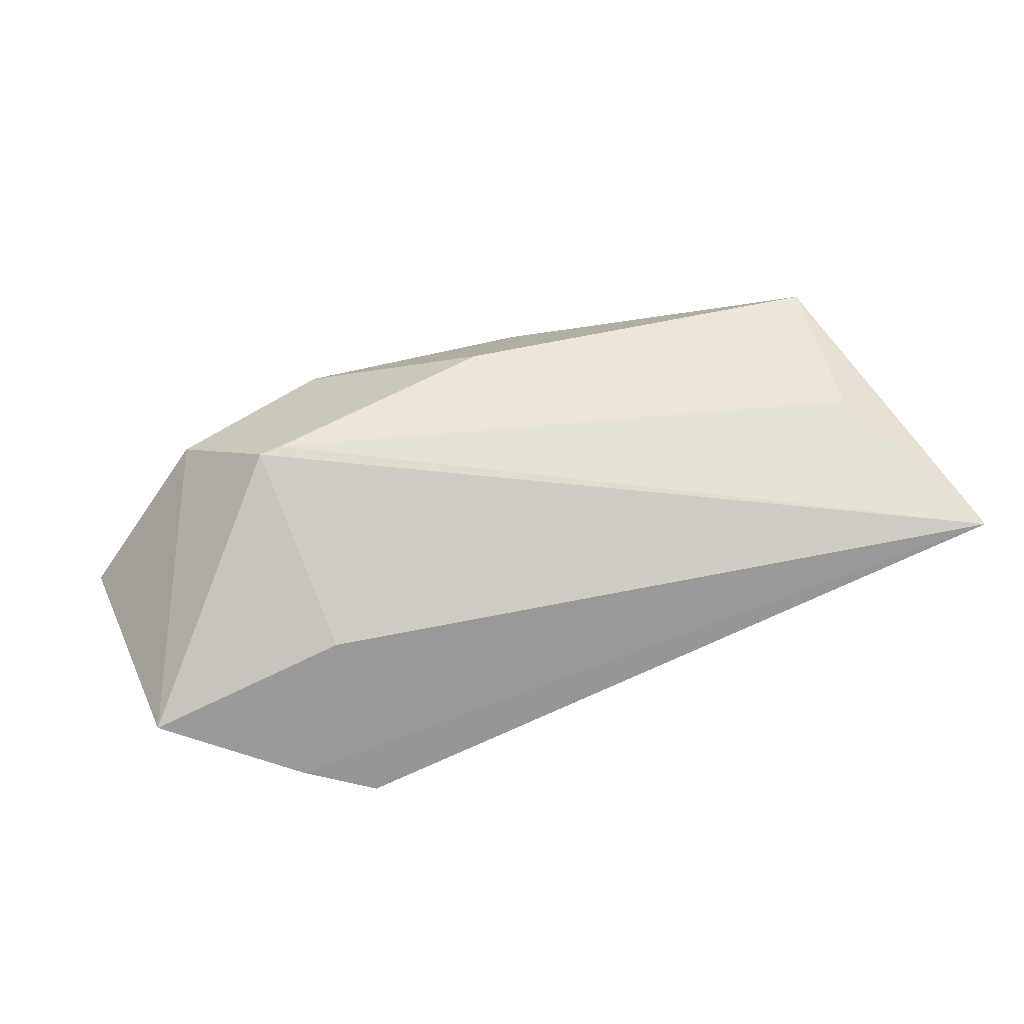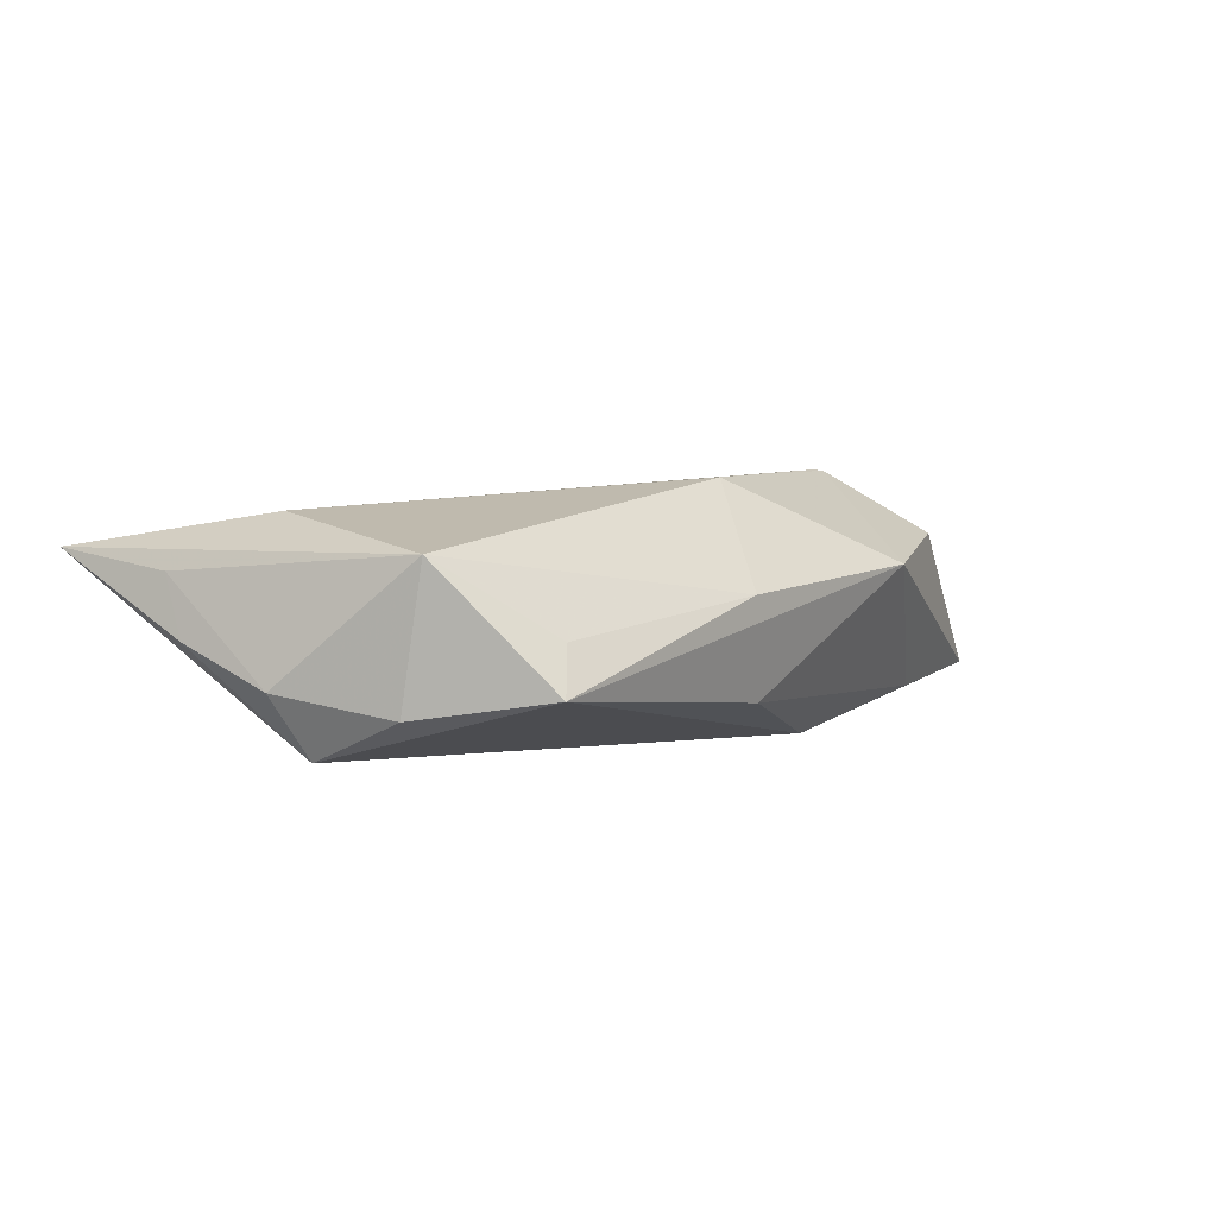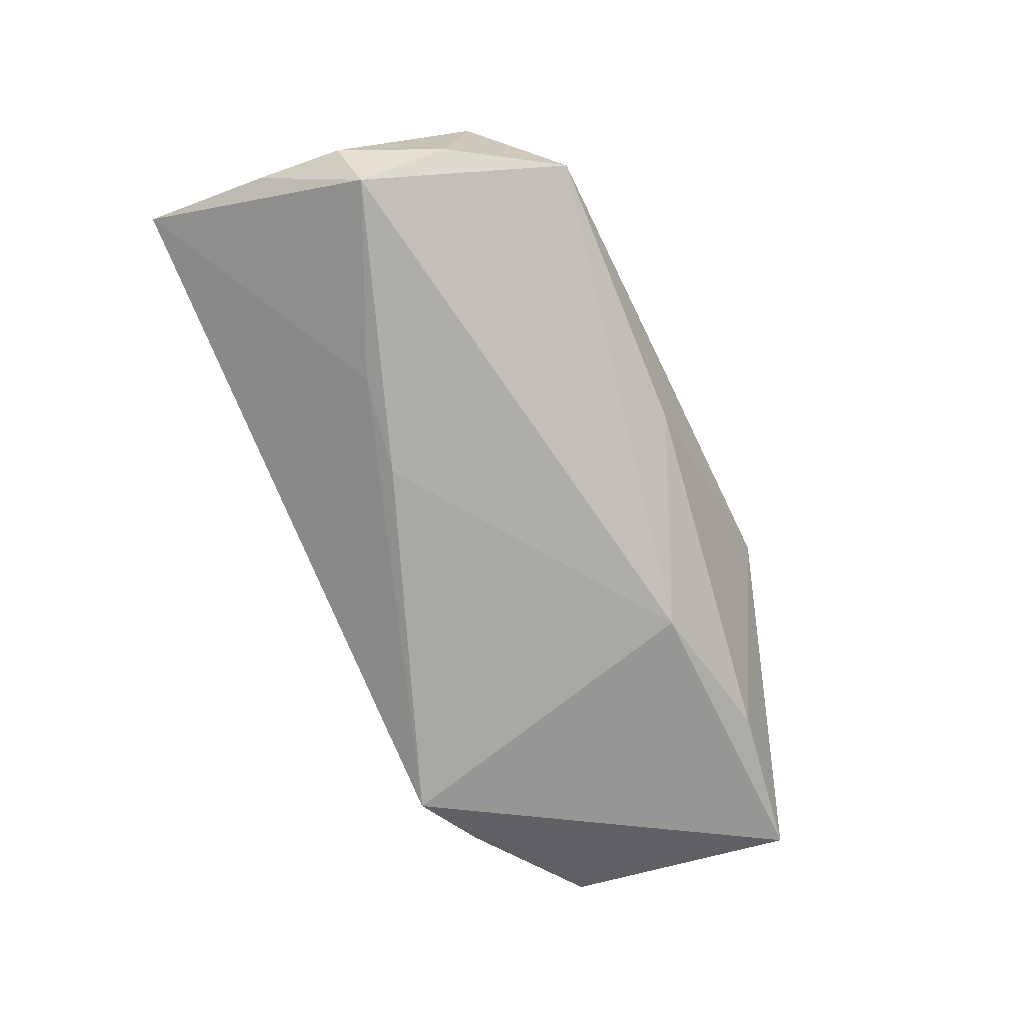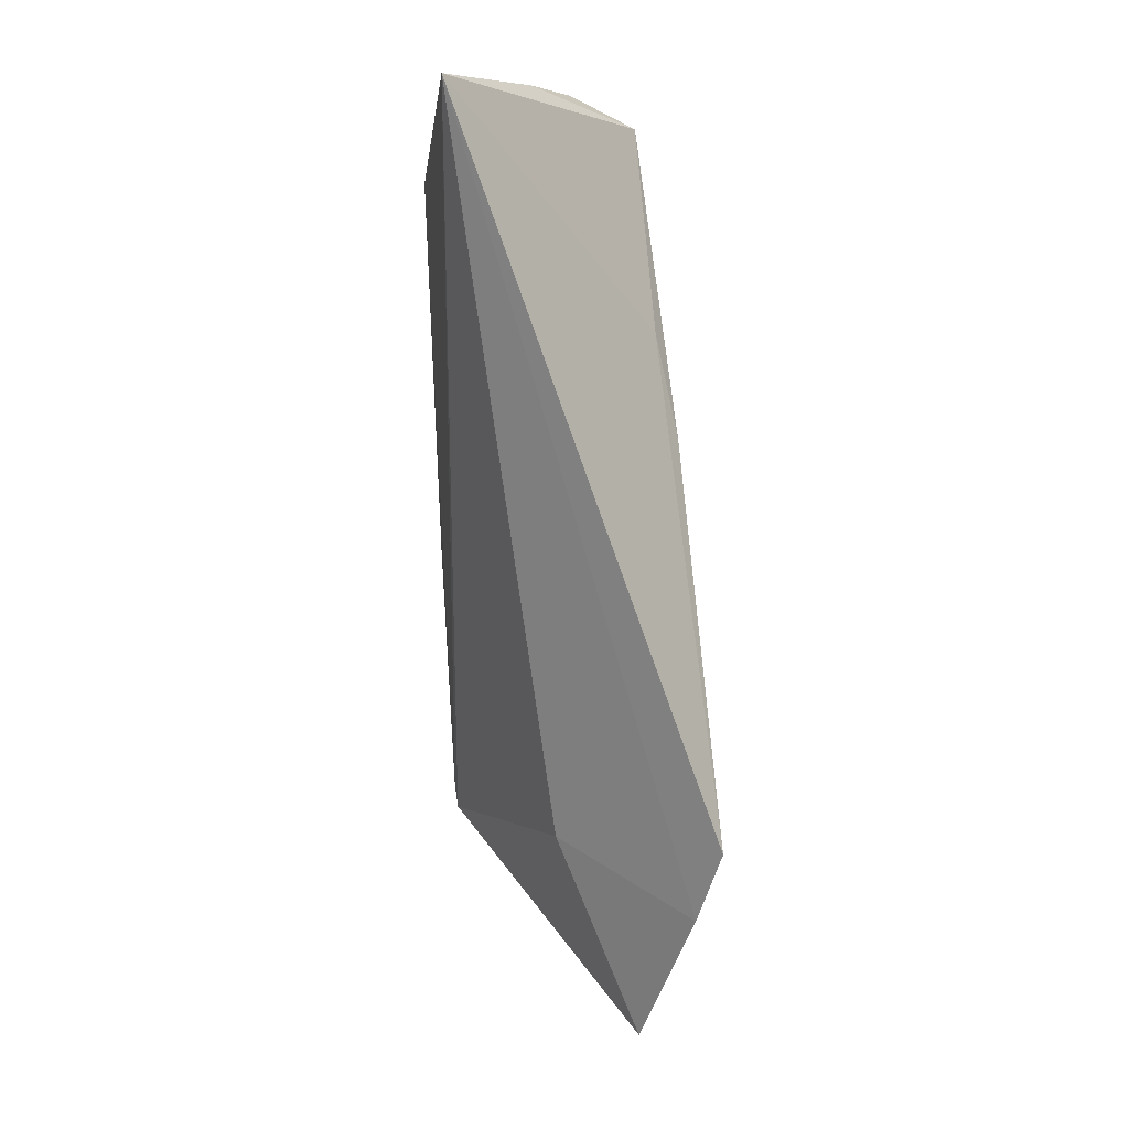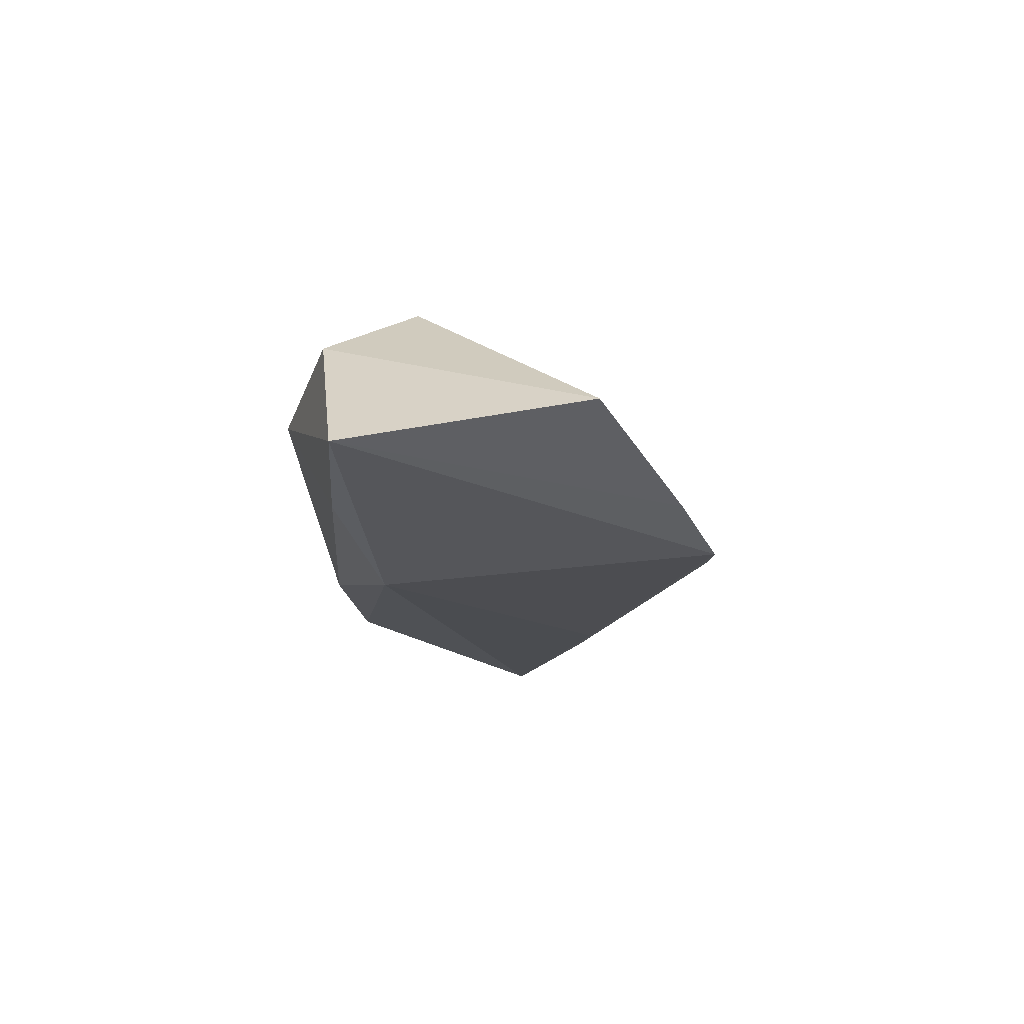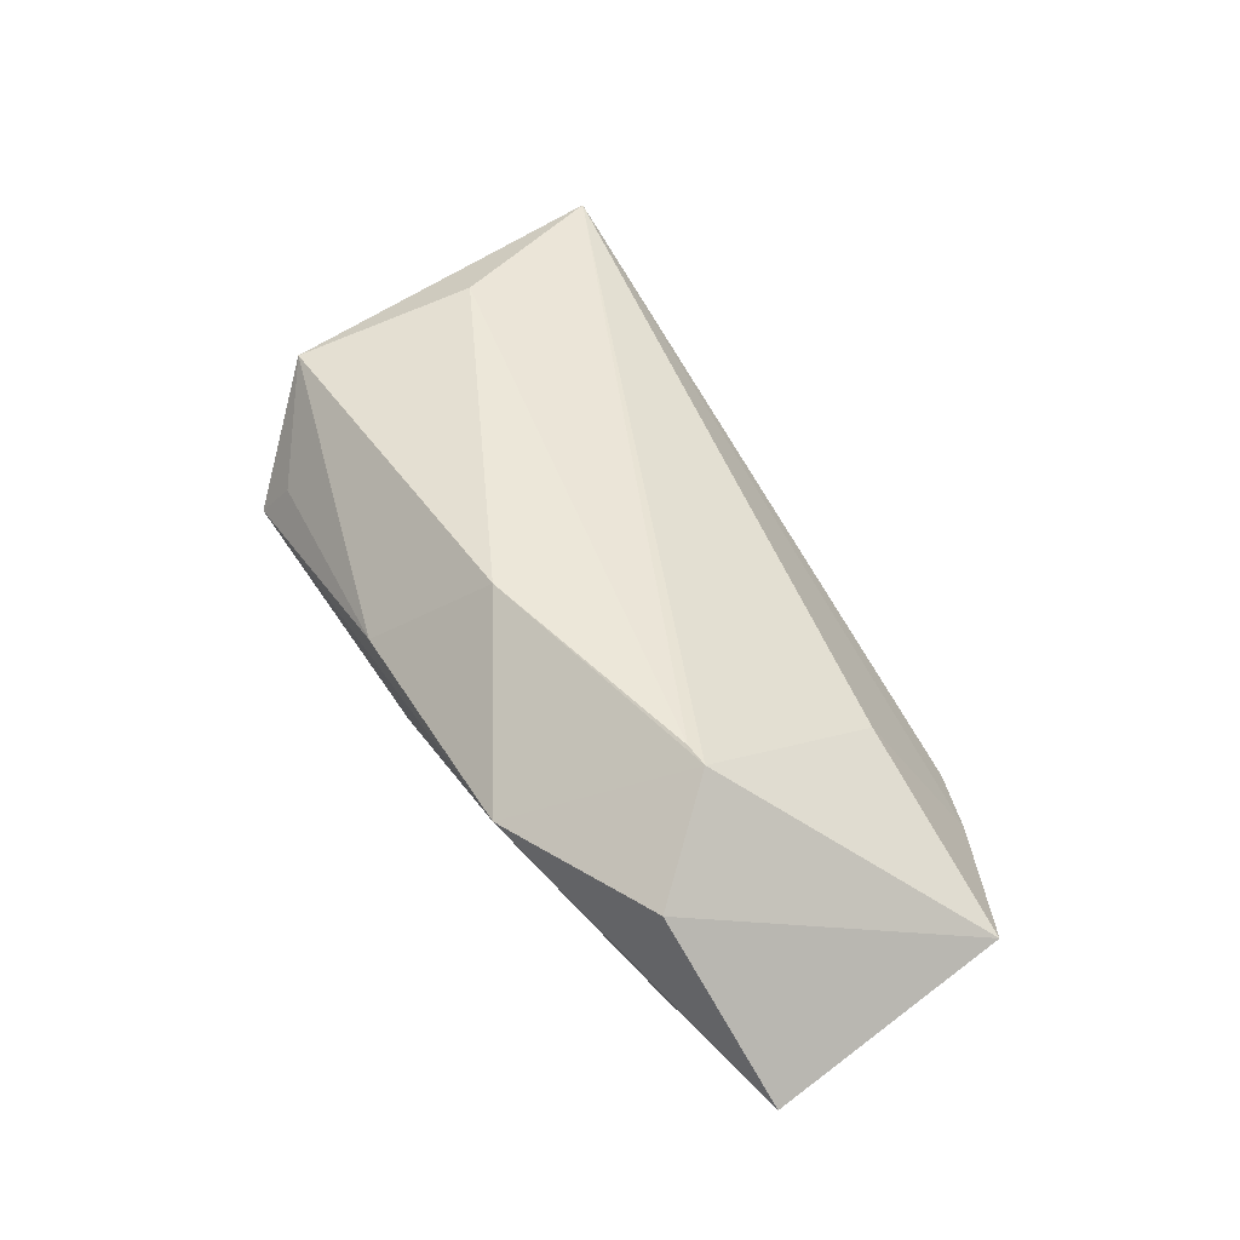
<metadata>
{"format":"obj","ext":"obj","renderer":"f3d","projection":"perspective","resolution":1024,"background":"white","views":[{"elev":54.8,"azim":-18.0,"up":"+Z"},{"elev":5.5,"azim":129.0,"up":"+Z"},{"elev":-73.4,"azim":115.9,"up":"+Z"},{"elev":-79.1,"azim":93.5,"up":"+Y"},{"elev":-18.6,"azim":-84.3,"up":"+Z"},{"elev":49.9,"azim":-120.0,"up":"+Z"}]}
</metadata>
<code>
v 0.05478 -0.02872 0.00987
v 0.04365 -0.006626 0.01388
v -0.03032 -0.02874 -0.0149
v -0.002401 0.0144 0.01649
v -0.05609 -0.01645 -0.004684
v -0.03134 0.0075 0.01649
v 0.03476 0.02339 0.001787
v 0.05359 -0.01119 0.001003
v -0.02103 0.01296 -0.01482
v 0.05253 8.577e-05 -0.003277
v 0.04652 0.0155 0.01058
v 0.006624 0.02586 0.004558
v -0.05915 0.01284 -0.009712
v 0.04832 0.001985 -0.01054
v -0.02312 0.02586 0.006093
v 0.02532 -0.008909 -0.01128
v -0.03421 0.007198 0.01629
v -0.03114 -0.01641 0.003572
v 0.04685 0.01267 -0.005621
v -0.04308 0.01726 0.008407
v 0.003079 0.02365 -0.007564
v 0.03791 0.02586 -0.003451
v -0.03921 -0.02505 -0.0117
v -0.04008 0.01615 -0.01068
v 0.05296 -0.01413 0.007928
v 0.01333 -0.0112 -0.01312
f 17 20 5
f 16 14 1
f 18 17 5
f 1 17 18
f 2 1 11
f 11 1 25
f 25 10 11
f 11 10 19
f 19 10 14
f 1 14 8
f 14 10 8
f 8 25 1
f 10 25 8
f 5 20 13
f 3 13 9
f 3 16 1
f 4 2 11
f 11 12 4
f 6 17 1
f 1 2 6
f 6 4 17
f 2 4 6
f 14 9 22
f 22 19 14
f 11 19 22
f 5 13 23
f 13 3 23
f 23 18 5
f 1 18 23
f 23 3 1
f 14 16 26
f 16 3 26
f 26 9 14
f 26 3 9
f 15 4 12
f 15 13 20
f 20 17 15
f 17 4 15
f 12 22 15
f 21 22 9
f 21 15 22
f 7 12 11
f 11 22 7
f 7 22 12
f 9 13 24
f 24 21 9
f 13 15 24
f 15 21 24

</code>
